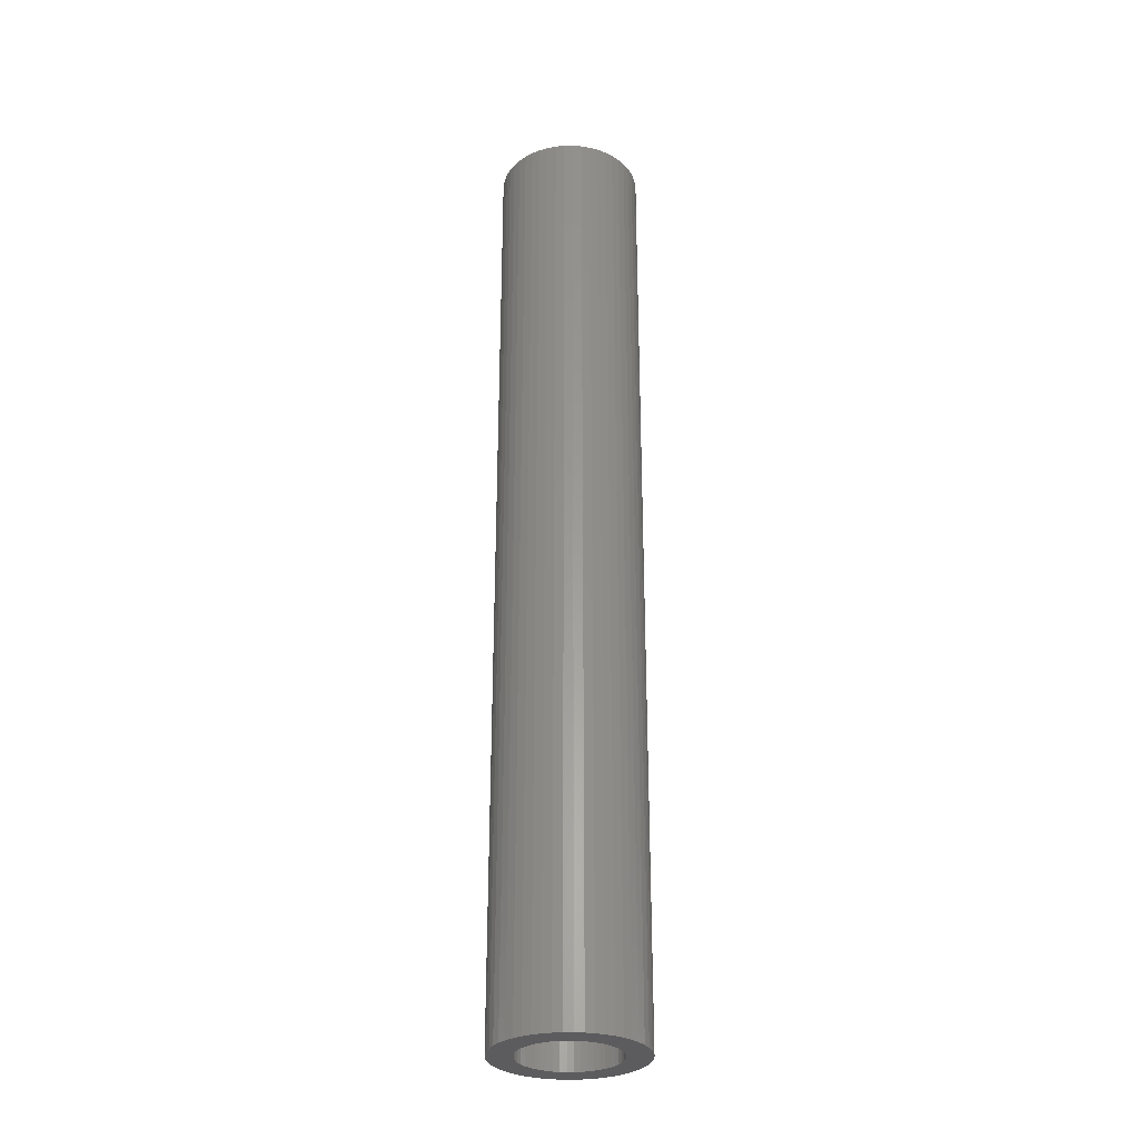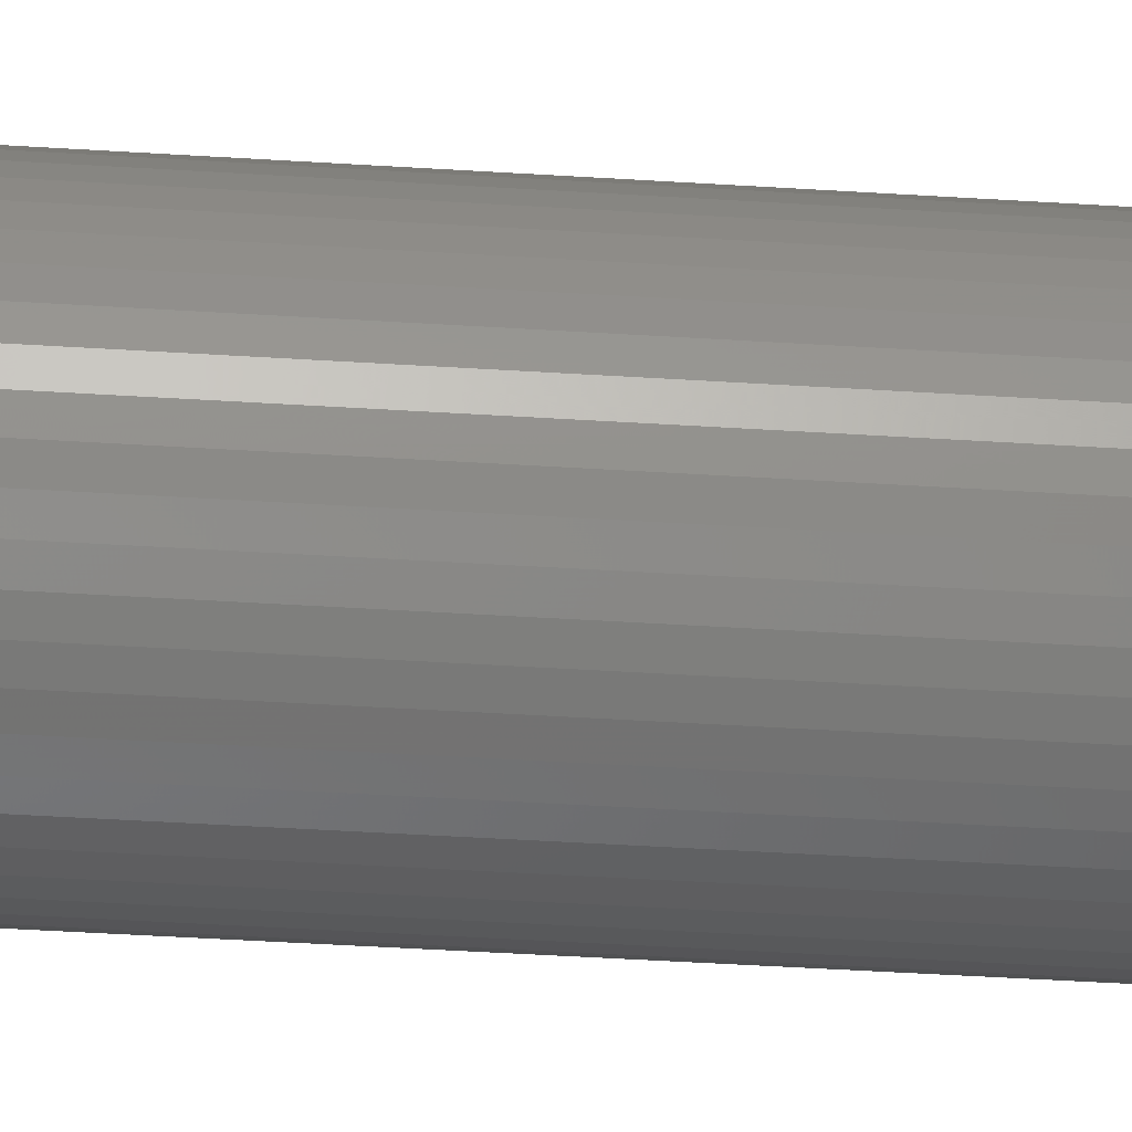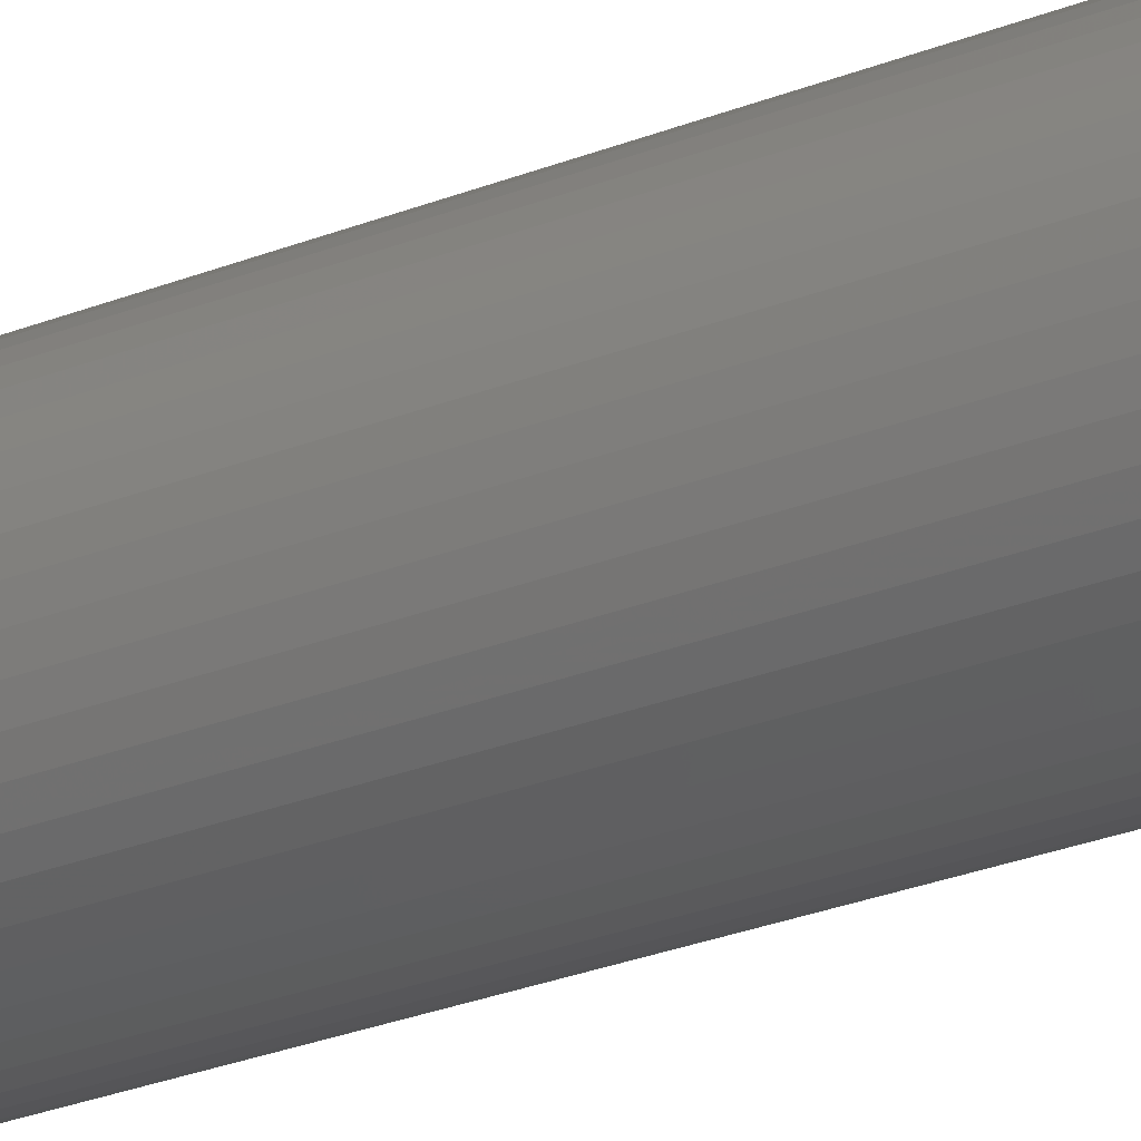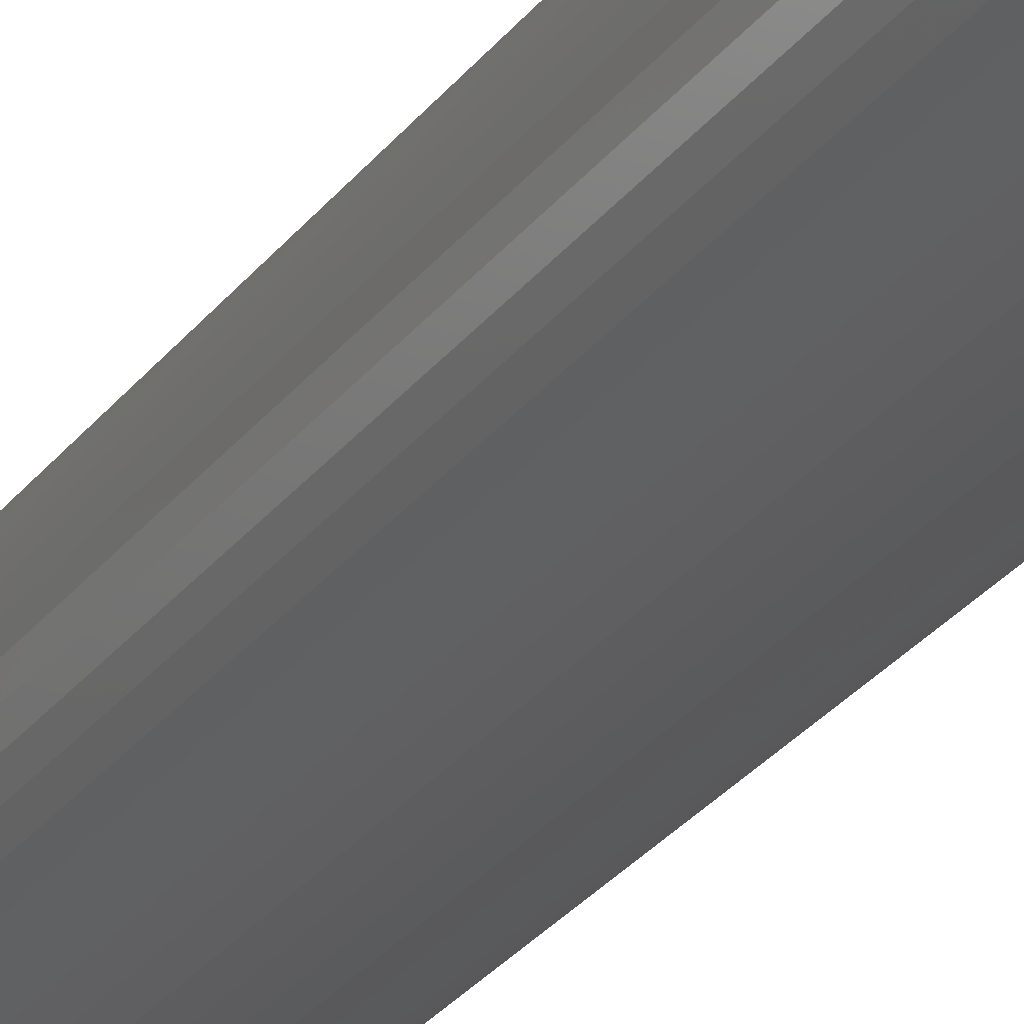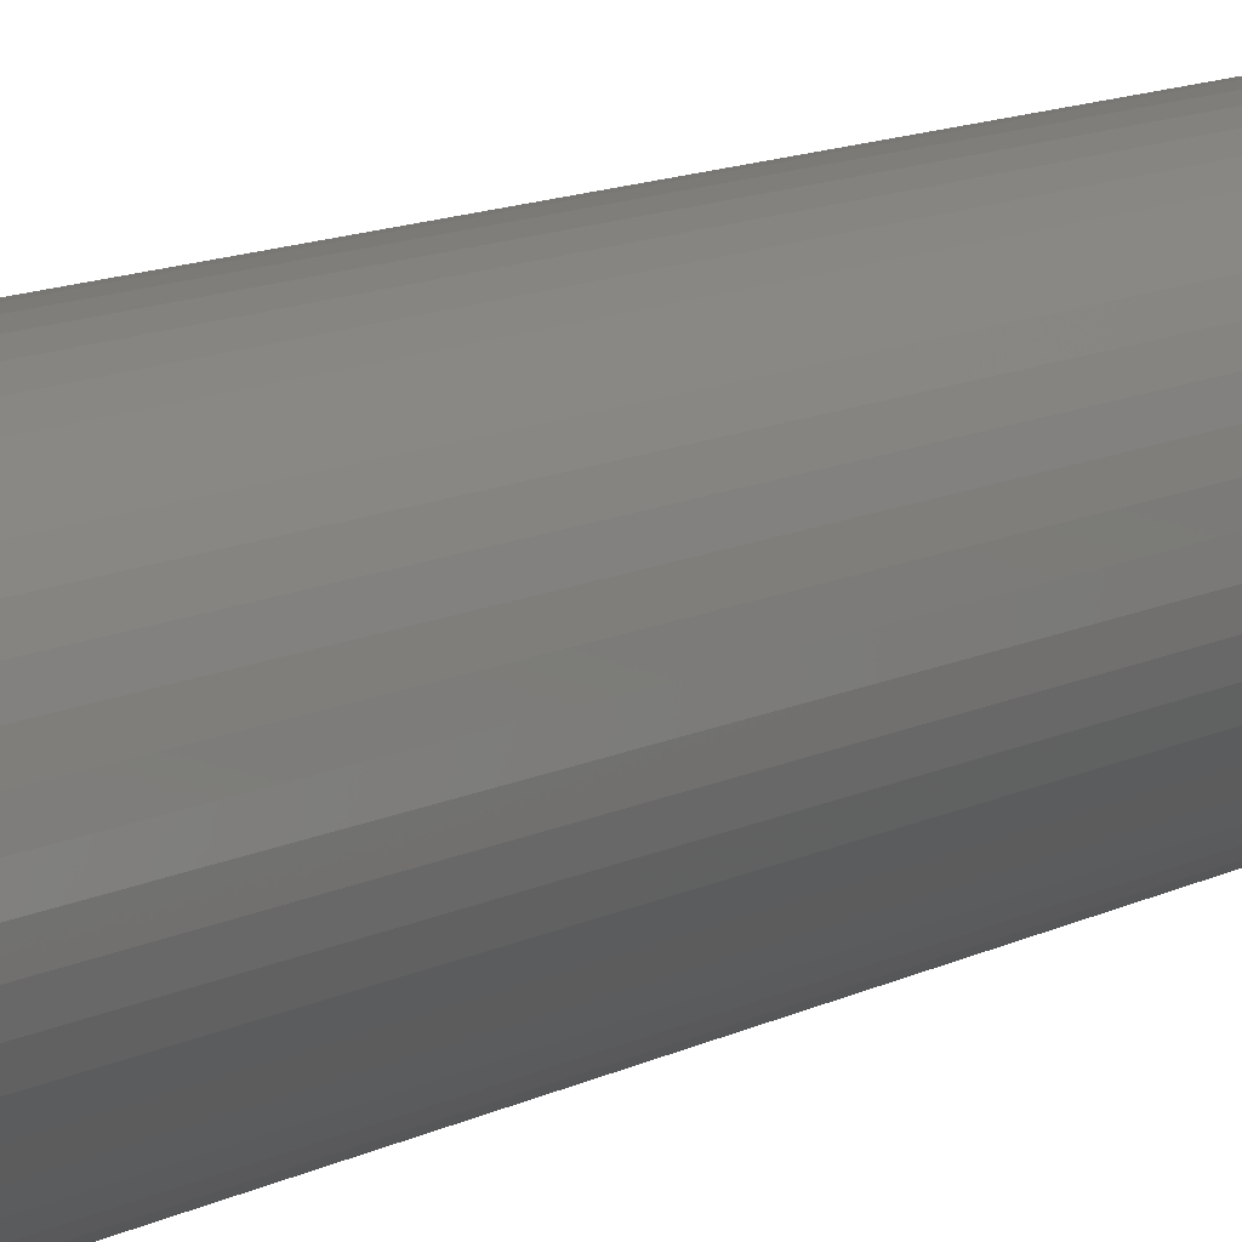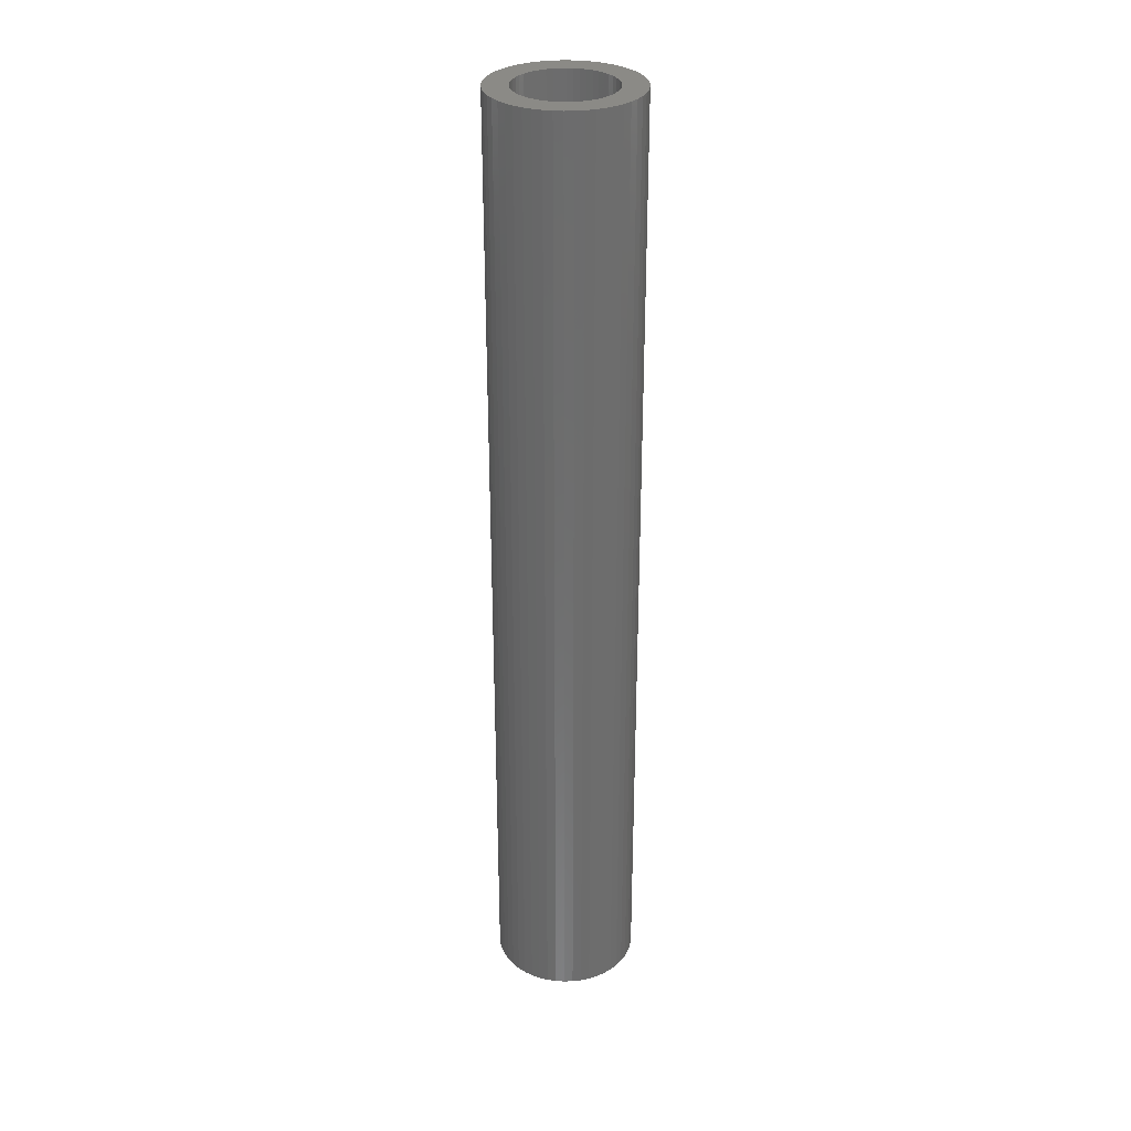
<metadata>
{"format":"stl","ext":"stl","renderer":"f3d","projection":"perspective","resolution":1024,"background":"white","views":[{"elev":-29.8,"azim":-35.2,"up":"+Z"},{"elev":-35.6,"azim":84.9,"up":"+Y"},{"elev":-24.4,"azim":124.4,"up":"+Y"},{"elev":-26.6,"azim":-27.7,"up":"+Y"},{"elev":7.7,"azim":28.1,"up":"+Y"},{"elev":30.9,"azim":-146.5,"up":"+Z"}]}
</metadata>
<code>
# stl→obj: 200 verts, 400 faces
v 7.5 0 49.5
v 7.441 0.94 -49.5
v 7.441 0.94 49.5
v 7.5 0 -49.5
v -7.5 0 -49.5
v -7.441 0.94 49.5
v -7.441 0.94 -49.5
v -7.5 0 49.5
v 0.4709 7.485 -49.5
v -0.4709 7.485 49.5
v 0.4709 7.485 49.5
v -0.4709 7.485 -49.5
v -0.4709 -7.485 -49.5
v 0.4709 -7.485 49.5
v -0.4709 -7.485 49.5
v 0.4709 -7.485 -49.5
v 5.467 5.134 -49.5
v 4.781 5.779 49.5
v 5.467 5.134 49.5
v 4.781 5.779 -49.5
v -4.781 5.779 -49.5
v -5.467 5.134 49.5
v -4.781 5.779 49.5
v -5.467 5.134 -49.5
v -2.318 7.133 -49.5
v -3.193 6.786 49.5
v -2.318 7.133 49.5
v -3.193 6.786 -49.5
v 6.068 -4.408 49.5
v 6.572 -3.613 -49.5
v 6.572 -3.613 49.5
v 6.068 -4.408 -49.5
v 6.973 2.761 49.5
v 6.572 3.613 -49.5
v 6.572 3.613 49.5
v 6.973 2.761 -49.5
v 3.193 6.786 -49.5
v 2.318 7.133 49.5
v 3.193 6.786 49.5
v 2.318 7.133 -49.5
v 1.405 7.367 49.5
v 1.405 7.367 -49.5
v 4.019 6.332 -49.5
v 4.019 6.332 49.5
v -6.973 2.761 -49.5
v -6.572 3.613 49.5
v -6.572 3.613 -49.5
v -6.973 2.761 49.5
v 5 0 49.5
v 4.961 0.6267 49.5
v 7.264 1.865 49.5
v 7.441 -0.94 49.5
v 4.843 1.243 49.5
v 4.961 -0.6267 49.5
v 4.649 1.841 49.5
v 7.264 -1.865 49.5
v 4.382 2.409 49.5
v 6.068 4.408 49.5
v 4.843 -1.243 49.5
v 4.045 2.939 49.5
v 6.973 -2.761 49.5
v 4.649 -1.841 49.5
v 3.645 3.423 49.5
v 3.187 3.853 49.5
v 2.679 4.222 49.5
v 2.129 4.524 49.5
v 1.545 4.755 49.5
v 0.9369 4.911 49.5
v 0.314 4.99 49.5
v -0.314 4.99 49.5
v -0.9369 4.911 49.5
v -1.405 7.367 49.5
v -1.545 4.755 49.5
v -2.129 4.524 49.5
v -2.679 4.222 49.5
v -4.019 6.332 49.5
v -3.187 3.853 49.5
v -3.645 3.423 49.5
v -4.045 2.939 49.5
v -6.068 4.408 49.5
v -4.382 2.409 49.5
v -4.649 1.841 49.5
v 4.382 -2.409 49.5
v 4.045 -2.939 49.5
v 5.467 -5.134 49.5
v 3.645 -3.423 49.5
v 4.781 -5.779 49.5
v 3.187 -3.853 49.5
v 4.019 -6.332 49.5
v 2.679 -4.222 49.5
v 3.193 -6.786 49.5
v 2.129 -4.524 49.5
v 2.318 -7.133 49.5
v 1.545 -4.755 49.5
v 1.405 -7.367 49.5
v 0.9369 -4.911 49.5
v 0.314 -4.99 49.5
v -0.314 -4.99 49.5
v -0.9369 -4.911 49.5
v -1.405 -7.367 49.5
v -1.545 -4.755 49.5
v -2.318 -7.133 49.5
v -2.129 -4.524 49.5
v -3.193 -6.786 49.5
v -2.679 -4.222 49.5
v -4.019 -6.332 49.5
v -3.187 -3.853 49.5
v -4.781 -5.779 49.5
v -3.645 -3.423 49.5
v -5.467 -5.134 49.5
v -4.045 -2.939 49.5
v -6.068 -4.408 49.5
v -4.382 -2.409 49.5
v -6.572 -3.613 49.5
v -4.649 -1.841 49.5
v -6.973 -2.761 49.5
v -4.843 -1.243 49.5
v -7.264 -1.865 49.5
v -4.961 -0.6267 49.5
v -7.441 -0.94 49.5
v -5 0 49.5
v -4.843 1.243 49.5
v -7.264 1.865 49.5
v -4.961 0.6267 49.5
v -1.405 7.367 -49.5
v 1.405 -7.367 -49.5
v 2.318 -7.133 -49.5
v 3.193 -6.786 -49.5
v 7.264 1.865 -49.5
v 6.068 4.408 -49.5
v -6.068 4.408 -49.5
v -7.264 1.865 -49.5
v -4.019 6.332 -49.5
v 7.441 -0.94 -49.5
v 4.019 -6.332 -49.5
v 5.467 -5.134 -49.5
v 7.264 -1.865 -49.5
v -6.973 -2.761 -49.5
v -7.264 -1.865 -49.5
v 4.781 -5.779 -49.5
v 6.973 -2.761 -49.5
v -5.467 -5.134 -49.5
v -4.781 -5.779 -49.5
v -6.068 -4.408 -49.5
v -6.572 -3.613 -49.5
v 5 0 -49.5
v 4.961 -0.6267 -49.5
v 4.843 -1.243 -49.5
v 4.961 0.6267 -49.5
v 4.649 -1.841 -49.5
v 4.382 -2.409 -49.5
v 4.843 1.243 -49.5
v 4.045 -2.939 -49.5
v 4.649 1.841 -49.5
v 3.645 -3.423 -49.5
v 3.187 -3.853 -49.5
v 2.679 -4.222 -49.5
v 2.129 -4.524 -49.5
v 1.545 -4.755 -49.5
v 0.9369 -4.911 -49.5
v 0.314 -4.99 -49.5
v -0.314 -4.99 -49.5
v -0.9369 -4.911 -49.5
v -1.405 -7.367 -49.5
v -1.545 -4.755 -49.5
v -2.318 -7.133 -49.5
v -2.129 -4.524 -49.5
v -3.193 -6.786 -49.5
v -2.679 -4.222 -49.5
v -4.019 -6.332 -49.5
v -3.187 -3.853 -49.5
v -3.645 -3.423 -49.5
v -4.045 -2.939 -49.5
v -4.382 -2.409 -49.5
v -4.649 -1.841 -49.5
v 4.382 2.409 -49.5
v 4.045 2.939 -49.5
v 3.645 3.423 -49.5
v 3.187 3.853 -49.5
v 2.679 4.222 -49.5
v 2.129 4.524 -49.5
v 1.545 4.755 -49.5
v 0.9369 4.911 -49.5
v 0.314 4.99 -49.5
v -0.314 4.99 -49.5
v -0.9369 4.911 -49.5
v -1.545 4.755 -49.5
v -2.129 4.524 -49.5
v -2.679 4.222 -49.5
v -3.187 3.853 -49.5
v -3.645 3.423 -49.5
v -4.045 2.939 -49.5
v -4.382 2.409 -49.5
v -4.649 1.841 -49.5
v -4.843 1.243 -49.5
v -4.961 0.6267 -49.5
v -5 0 -49.5
v -4.843 -1.243 -49.5
v -4.961 -0.6267 -49.5
v -7.441 -0.94 -49.5
f 1 2 3
f 2 1 4
f 5 6 7
f 6 5 8
f 9 10 11
f 10 9 12
f 13 14 15
f 14 13 16
f 17 18 19
f 18 17 20
f 21 22 23
f 22 21 24
f 25 26 27
f 26 25 28
f 29 30 31
f 30 29 32
f 33 34 35
f 34 33 36
f 37 38 39
f 38 37 40
f 40 41 38
f 41 40 42
f 43 39 44
f 39 43 37
f 45 46 47
f 46 45 48
f 49 1 3
f 50 3 51
f 1 49 52
f 53 51 33
f 54 52 49
f 55 33 35
f 52 54 56
f 57 35 58
f 59 56 54
f 60 58 19
f 56 59 61
f 62 61 59
f 3 50 49
f 51 53 50
f 63 19 18
f 33 55 53
f 35 57 55
f 58 60 57
f 64 18 44
f 19 63 60
f 65 44 39
f 18 64 63
f 44 65 64
f 66 39 38
f 39 66 65
f 38 67 66
f 41 67 38
f 41 68 67
f 11 68 41
f 11 69 68
f 11 70 69
f 10 70 11
f 10 71 70
f 72 71 10
f 72 73 71
f 27 73 72
f 73 27 74
f 26 74 27
f 74 26 75
f 76 75 26
f 75 76 77
f 23 77 76
f 77 23 78
f 22 78 23
f 78 22 79
f 80 79 22
f 79 80 81
f 46 81 80
f 81 46 82
f 48 82 46
f 61 62 31
f 83 31 62
f 31 83 29
f 84 29 83
f 29 84 85
f 86 85 84
f 85 86 87
f 88 87 86
f 87 88 89
f 90 89 88
f 89 90 91
f 92 91 90
f 91 92 93
f 94 93 92
f 94 95 93
f 96 95 94
f 96 14 95
f 97 14 96
f 98 14 97
f 98 15 14
f 99 15 98
f 99 100 15
f 101 100 99
f 102 101 103
f 101 102 100
f 104 103 105
f 106 105 107
f 103 104 102
f 108 107 109
f 105 106 104
f 110 109 111
f 112 111 113
f 114 113 115
f 107 108 106
f 116 115 117
f 118 117 119
f 120 119 121
f 82 48 122
f 109 110 108
f 123 122 48
f 111 112 110
f 122 123 124
f 113 114 112
f 6 124 123
f 115 116 114
f 124 6 121
f 117 118 116
f 8 121 6
f 119 120 118
f 121 8 120
f 12 72 10
f 72 12 125
f 16 95 14
f 95 16 126
f 127 91 93
f 91 127 128
f 51 36 33
f 36 51 129
f 3 129 51
f 129 3 2
f 58 17 19
f 17 58 130
f 35 130 58
f 130 35 34
f 42 11 41
f 11 42 9
f 20 44 18
f 44 20 43
f 47 80 131
f 80 47 46
f 131 22 24
f 22 131 80
f 132 48 45
f 48 132 123
f 7 123 132
f 123 7 6
f 28 76 26
f 76 28 133
f 133 23 76
f 23 133 21
f 125 27 72
f 27 125 25
f 52 4 1
f 4 52 134
f 128 89 91
f 89 128 135
f 85 32 29
f 32 85 136
f 56 134 52
f 134 56 137
f 138 118 139
f 118 138 116
f 140 85 87
f 85 140 136
f 31 141 61
f 141 31 30
f 142 108 110
f 108 142 143
f 144 114 145
f 114 144 112
f 146 4 134
f 147 134 137
f 4 146 2
f 148 137 141
f 149 2 146
f 150 141 30
f 2 149 129
f 151 30 32
f 152 129 149
f 153 32 136
f 129 152 36
f 154 36 152
f 134 147 146
f 137 148 147
f 155 136 140
f 141 150 148
f 30 151 150
f 32 153 151
f 156 140 135
f 136 155 153
f 157 135 128
f 140 156 155
f 135 157 156
f 158 128 127
f 128 158 157
f 127 159 158
f 126 159 127
f 126 160 159
f 16 160 126
f 16 161 160
f 16 162 161
f 13 162 16
f 13 163 162
f 164 163 13
f 164 165 163
f 166 165 164
f 165 166 167
f 168 167 166
f 167 168 169
f 170 169 168
f 169 170 171
f 143 171 170
f 171 143 172
f 142 172 143
f 172 142 173
f 144 173 142
f 173 144 174
f 145 174 144
f 174 145 175
f 138 175 145
f 36 154 34
f 176 34 154
f 34 176 130
f 177 130 176
f 130 177 17
f 178 17 177
f 17 178 20
f 179 20 178
f 20 179 43
f 180 43 179
f 43 180 37
f 181 37 180
f 37 181 40
f 182 40 181
f 182 42 40
f 183 42 182
f 183 9 42
f 184 9 183
f 185 9 184
f 185 12 9
f 186 12 185
f 186 125 12
f 187 125 186
f 25 187 188
f 187 25 125
f 28 188 189
f 133 189 190
f 188 28 25
f 21 190 191
f 189 133 28
f 24 191 192
f 131 192 193
f 47 193 194
f 190 21 133
f 45 194 195
f 132 195 196
f 7 196 197
f 175 138 198
f 191 24 21
f 139 198 138
f 192 131 24
f 198 139 199
f 193 47 131
f 200 199 139
f 194 45 47
f 199 200 197
f 195 132 45
f 5 197 200
f 196 7 132
f 197 5 7
f 126 93 95
f 93 126 127
f 135 87 89
f 87 135 140
f 61 137 56
f 137 61 141
f 164 15 100
f 15 164 13
f 168 102 104
f 102 168 166
f 166 100 102
f 100 166 164
f 142 112 144
f 112 142 110
f 145 116 138
f 116 145 114
f 139 120 200
f 120 139 118
f 200 8 5
f 8 200 120
f 170 104 106
f 104 170 168
f 143 106 108
f 106 143 170
f 122 194 82
f 194 122 195
f 176 60 177
f 60 176 57
f 183 67 68
f 67 183 182
f 182 66 67
f 66 182 181
f 188 73 74
f 73 188 187
f 82 193 81
f 193 82 194
f 148 54 147
f 54 148 59
f 179 63 64
f 63 179 178
f 181 65 66
f 65 181 180
f 79 191 78
f 191 79 192
f 187 71 73
f 71 187 186
f 191 77 78
f 77 191 190
f 146 50 149
f 50 146 49
f 171 109 107
f 109 171 172
f 113 175 115
f 175 113 174
f 157 92 90
f 92 157 158
f 177 63 178
f 63 177 60
f 185 69 70
f 69 185 184
f 180 64 65
f 64 180 179
f 121 196 124
f 196 121 197
f 81 192 79
f 192 81 193
f 186 70 71
f 70 186 185
f 190 75 77
f 75 190 189
f 189 74 75
f 74 189 188
f 147 49 146
f 49 147 54
f 155 84 153
f 84 155 86
f 109 173 111
f 173 109 172
f 160 97 96
f 97 160 161
f 154 57 176
f 57 154 55
f 152 55 154
f 55 152 53
f 149 53 152
f 53 149 50
f 184 68 69
f 68 184 183
f 124 195 122
f 195 124 196
f 151 62 150
f 62 151 83
f 150 59 148
f 59 150 62
f 153 83 151
f 83 153 84
f 163 101 99
f 101 163 165
f 162 99 98
f 99 162 163
f 119 197 121
f 197 119 199
f 115 198 117
f 198 115 175
f 158 94 92
f 94 158 159
f 159 96 94
f 96 159 160
f 155 88 86
f 88 155 156
f 161 98 97
f 98 161 162
f 167 105 103
f 105 167 169
f 117 199 119
f 199 117 198
f 111 174 113
f 174 111 173
f 156 90 88
f 90 156 157
f 169 107 105
f 107 169 171
f 165 103 101
f 103 165 167

</code>
